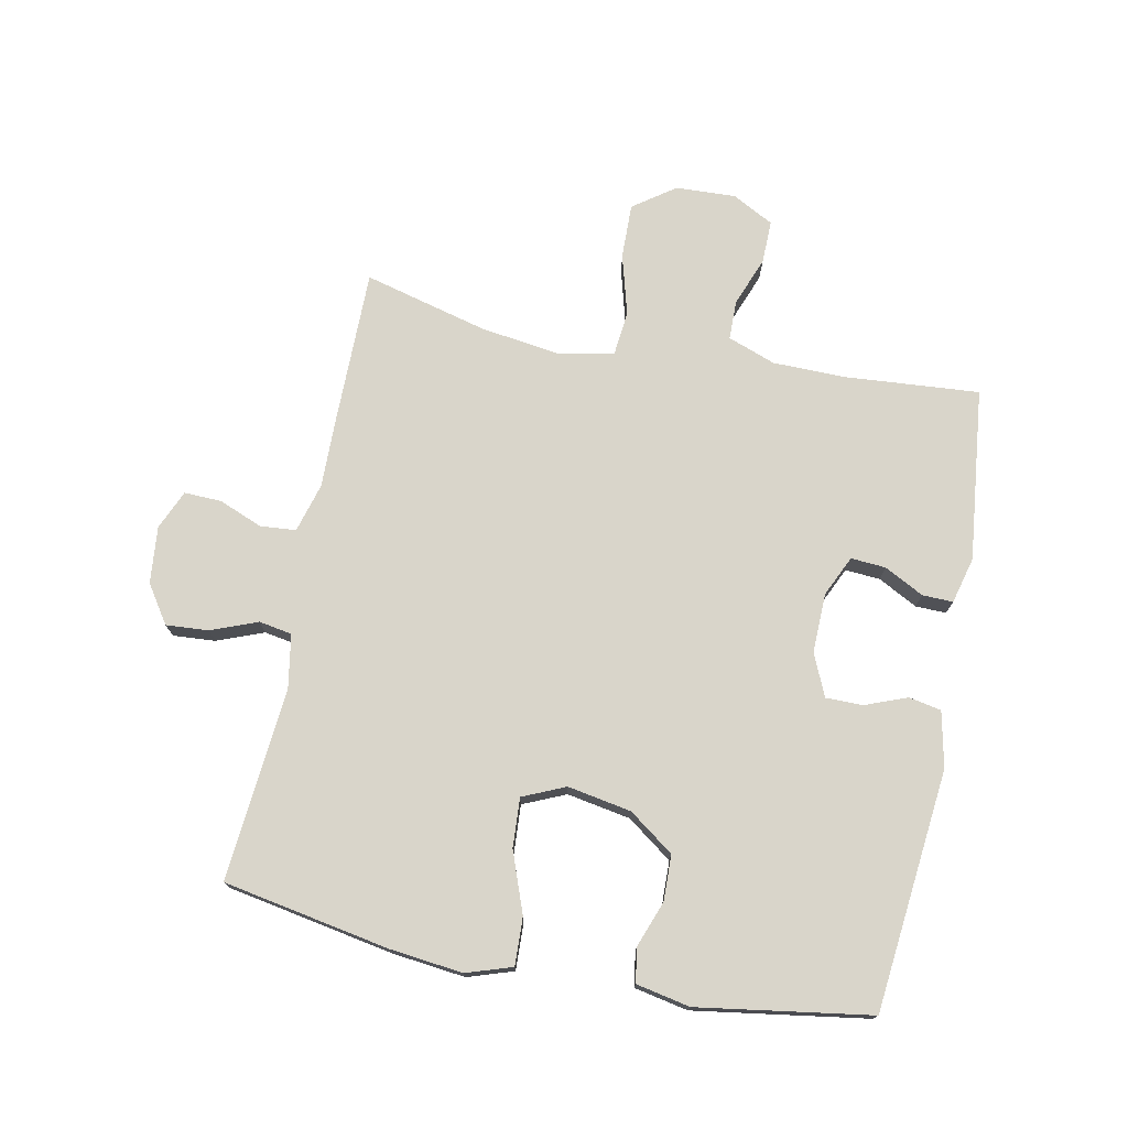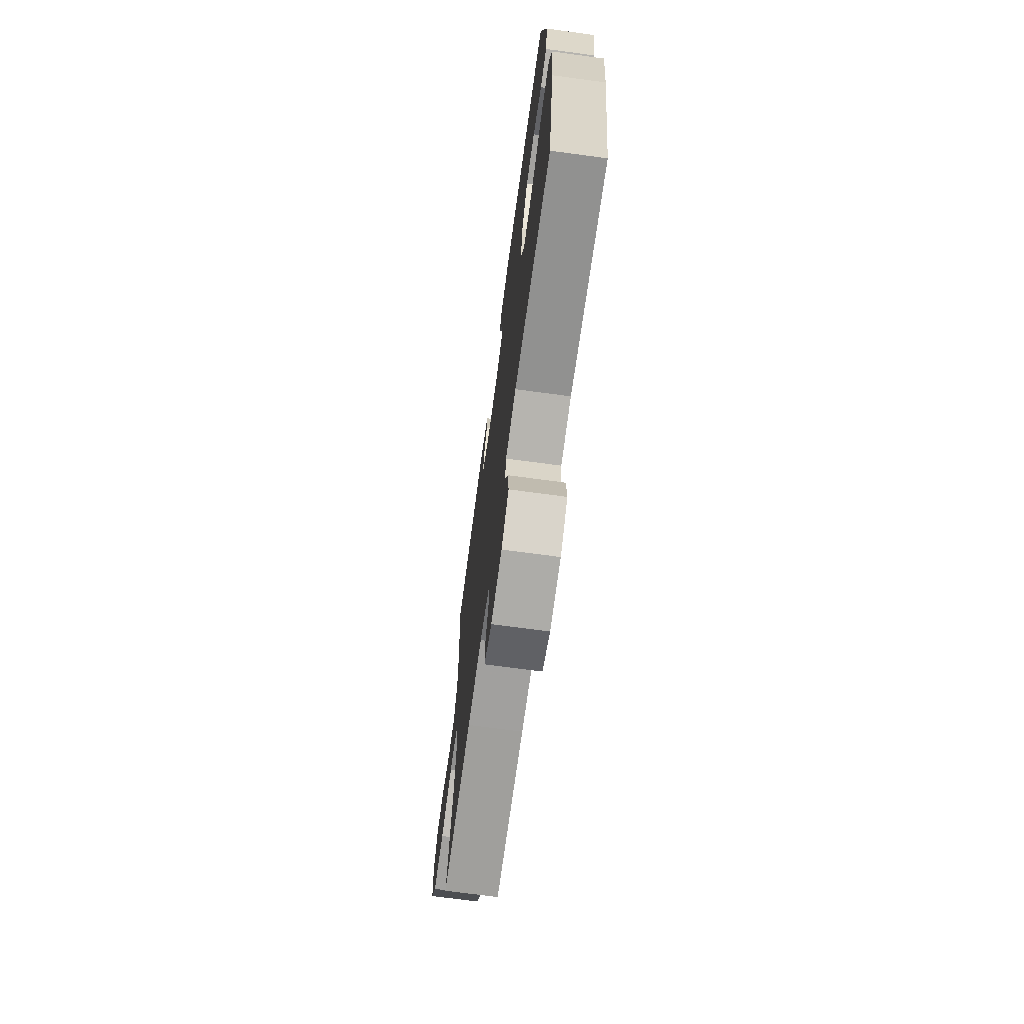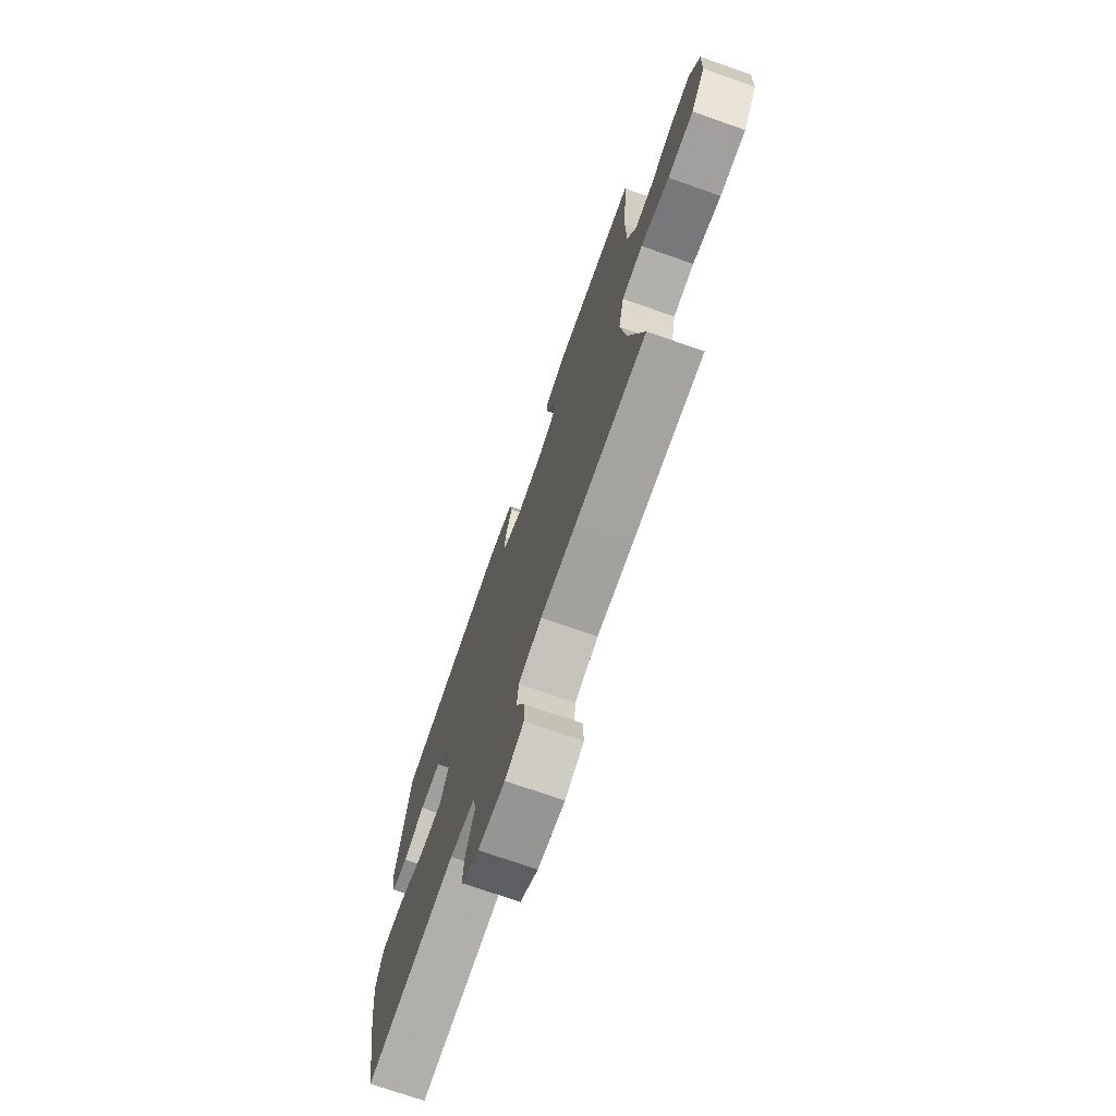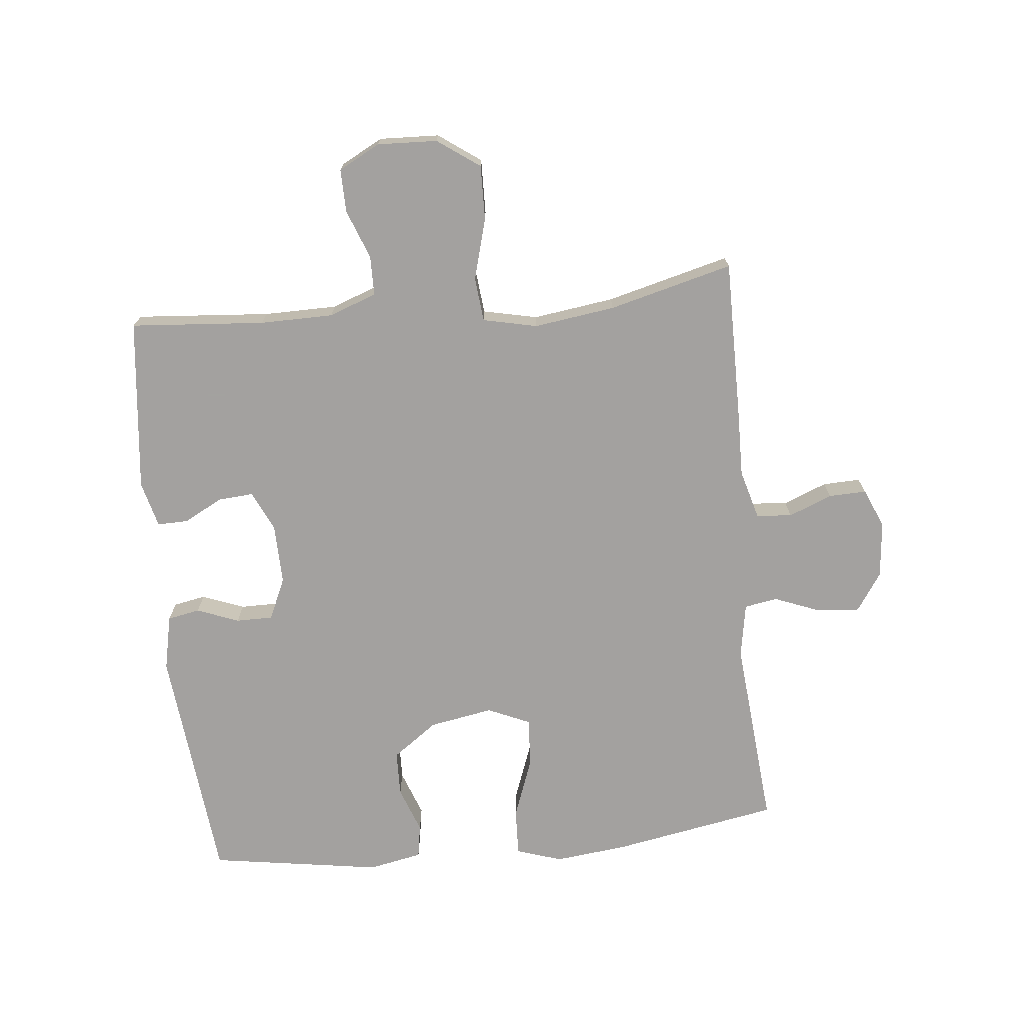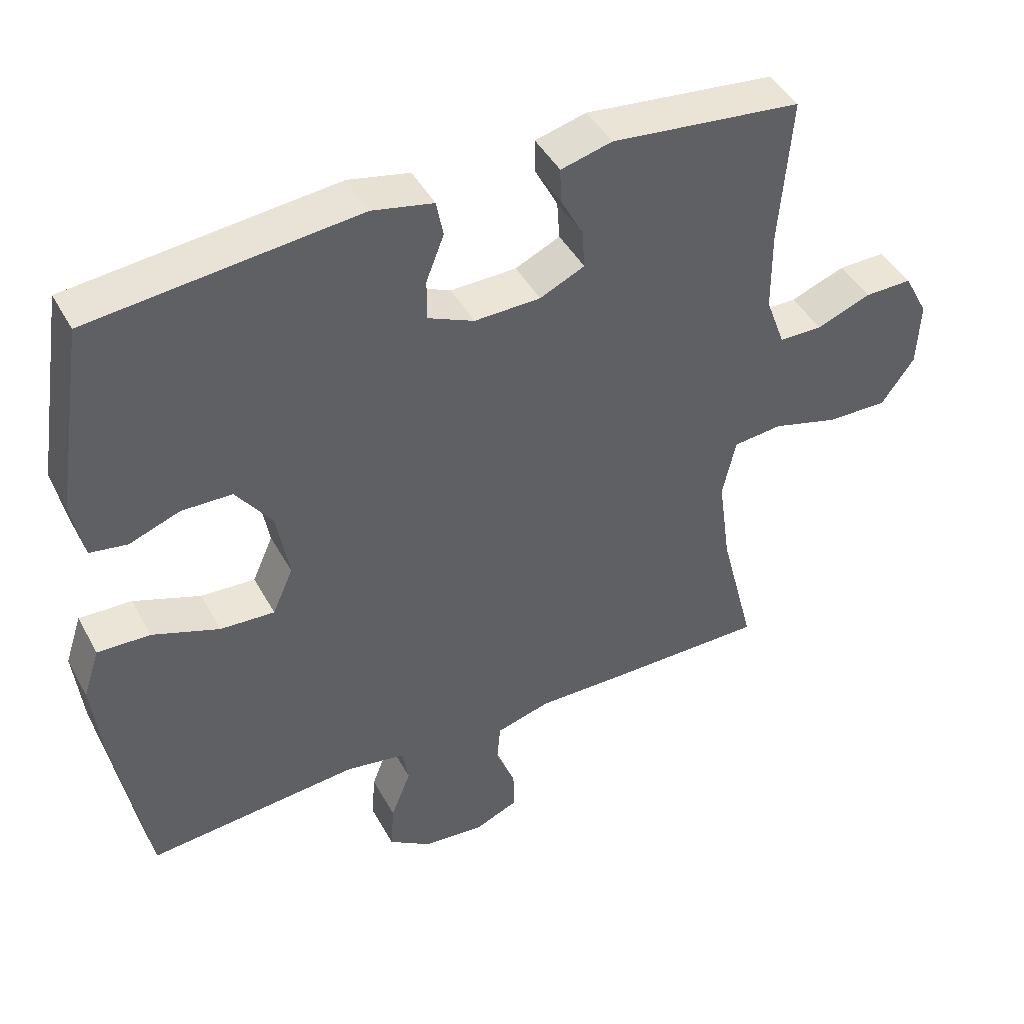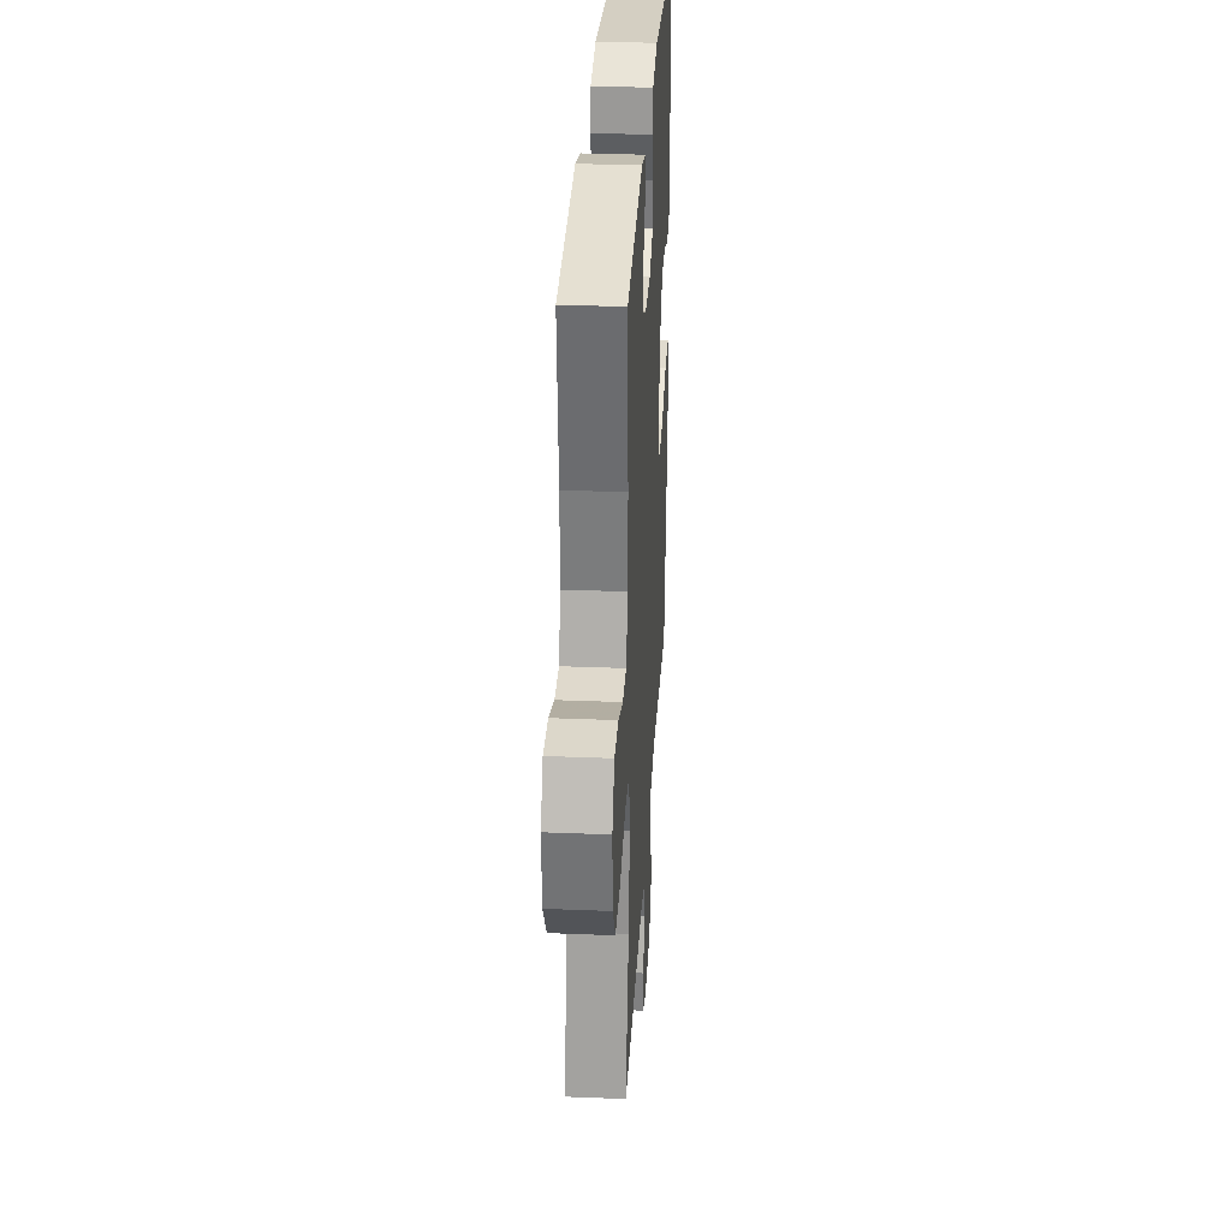
<metadata>
{"format":"obj","ext":"obj","renderer":"f3d","projection":"perspective","resolution":1024,"background":"white","views":[{"elev":74.6,"azim":-78.6,"up":"+Y"},{"elev":-70.9,"azim":-97.7,"up":"+Z"},{"elev":-73.0,"azim":70.7,"up":"+Z"},{"elev":-72.3,"azim":95.8,"up":"+Y"},{"elev":44.3,"azim":-27.1,"up":"+Z"},{"elev":31.4,"azim":93.3,"up":"+Z"}]}
</metadata>
<code>
v -0.5 0.07 -0.5
v -0.548 0.07 -0.234
v -0.561 0.07 -0.117
v -0.537 0.07 -0.044
v -0.461 0.07 -0.047
v -0.364 0.07 -0.083
v -0.285 0.07 -0.088
v -0.255 0.07 -0.02
v -0.273 0.07 0.082
v -0.325 0.07 0.154
v -0.398 0.07 0.156
v -0.472 0.07 0.129
v -0.526 0.07 0.138
v -0.543 0.07 0.224
v -0.5 0.07 0.5
v -0.114 0.07 0.539
v -0.025 0.07 0.52
v -0.015 0.07 0.468
v -0.041 0.07 0.401
v -0.041 0.07 0.342
v 0.026 0.07 0.312
v 0.122 0.07 0.314
v 0.187 0.07 0.344
v 0.183 0.07 0.4
v 0.15 0.07 0.463
v 0.149 0.07 0.512
v 0.223 0.07 0.531
v 0.5 0.07 0.5
v 0.483 0.07 0.285
v 0.484 0.07 0.168
v 0.512 0.07 0.092
v 0.575 0.07 0.091
v 0.654 0.07 0.121
v 0.723 0.07 0.122
v 0.758 0.07 0.056
v 0.754 0.07 -0.04
v 0.706 0.07 -0.107
v 0.618 0.07 -0.105
v 0.521 0.07 -0.078
v 0.45 0.07 -0.085
v 0.431 0.07 -0.172
v 0.449 0.07 -0.302
v 0.5 0.07 -0.5
v 0.258 0.07 -0.499
v 0.139 0.07 -0.497
v 0.06 0.07 -0.519
v 0.055 0.07 -0.576
v 0.083 0.07 -0.646
v 0.085 0.07 -0.706
v 0.022 0.07 -0.733
v -0.069 0.07 -0.724
v -0.13 0.07 -0.683
v -0.125 0.07 -0.615
v -0.096 0.07 -0.541
v -0.105 0.07 -0.488
v -0.192 0.07 -0.473
v -0.5 0 -0.5
v -0.548 0 -0.234
v -0.561 0 -0.117
v -0.537 0 -0.044
v -0.461 0 -0.047
v -0.364 0 -0.083
v -0.285 0 -0.088
v -0.255 0 -0.02
v -0.273 0 0.082
v -0.325 0 0.154
v -0.398 0 0.156
v -0.472 0 0.129
v -0.526 0 0.138
v -0.543 0 0.224
v -0.5 0 0.5
v -0.114 0 0.539
v -0.025 0 0.52
v -0.015 0 0.468
v -0.041 0 0.401
v -0.041 0 0.342
v 0.026 0 0.312
v 0.122 0 0.314
v 0.187 0 0.344
v 0.183 0 0.4
v 0.15 0 0.463
v 0.149 0 0.512
v 0.223 0 0.531
v 0.5 0 0.5
v 0.483 0 0.285
v 0.484 0 0.168
v 0.512 0 0.092
v 0.575 0 0.091
v 0.654 0 0.121
v 0.723 0 0.122
v 0.758 0 0.056
v 0.754 0 -0.04
v 0.706 0 -0.107
v 0.618 0 -0.105
v 0.521 0 -0.078
v 0.45 0 -0.085
v 0.431 0 -0.172
v 0.449 0 -0.302
v 0.5 0 -0.5
v 0.258 0 -0.499
v 0.139 0 -0.497
v 0.06 0 -0.519
v 0.055 0 -0.576
v 0.083 0 -0.646
v 0.085 0 -0.706
v 0.022 0 -0.733
v -0.069 0 -0.724
v -0.13 0 -0.683
v -0.125 0 -0.615
v -0.096 0 -0.541
v -0.105 0 -0.488
v -0.192 0 -0.473
f 52 53 54
f 51 52 54
f 50 51 54
f 49 50 54
f 48 49 54
f 47 48 54
f 46 47 54 55
f 45 46 55
f 45 55 56
f 44 45 56
f 43 44 56
f 42 43 56
f 37 38 39
f 36 37 39
f 35 36 39
f 34 35 39
f 33 34 39
f 32 33 39
f 31 32 39 40
f 30 31 40
f 29 30 40 41
f 27 28 29
f 26 27 29
f 25 26 29
f 24 25 29
f 23 24 29 41
f 17 18 19
f 16 17 19
f 15 16 19
f 14 15 19
f 13 14 19
f 12 13 19
f 11 12 19
f 10 11 19 20
f 9 10 20 21
f 4 5 6
f 3 4 6
f 2 3 6
f 1 2 6
f 56 1 6
f 56 6 7
f 56 7 8
f 42 56 8
f 41 42 8
f 23 41 8
f 22 23 8
f 8 9 21 22
f 110 109 108
f 110 108 107
f 110 107 106
f 110 106 105
f 110 105 104
f 110 104 103
f 111 110 103 102
f 111 102 101
f 112 111 101
f 112 101 100
f 112 100 99
f 112 99 98
f 95 94 93
f 95 93 92
f 95 92 91
f 95 91 90
f 95 90 89
f 95 89 88
f 96 95 88 87
f 96 87 86
f 97 96 86 85
f 85 84 83
f 85 83 82
f 85 82 81
f 85 81 80
f 97 85 80 79
f 75 74 73
f 75 73 72
f 75 72 71
f 75 71 70
f 75 70 69
f 75 69 68
f 75 68 67
f 76 75 67 66
f 77 76 66 65
f 62 61 60
f 62 60 59
f 62 59 58
f 62 58 57
f 62 57 112
f 63 62 112
f 64 63 112
f 64 112 98
f 64 98 97
f 64 97 79
f 64 79 78
f 78 77 65 64
f 1 57 58 2
f 2 58 59 3
f 3 59 60 4
f 4 60 61 5
f 5 61 62 6
f 6 62 63 7
f 7 63 64 8
f 8 64 65 9
f 9 65 66 10
f 10 66 67 11
f 11 67 68 12
f 12 68 69 13
f 13 69 70 14
f 14 70 71 15
f 15 71 72 16
f 16 72 73 17
f 17 73 74 18
f 18 74 75 19
f 19 75 76 20
f 20 76 77 21
f 21 77 78 22
f 22 78 79 23
f 23 79 80 24
f 24 80 81 25
f 25 81 82 26
f 26 82 83 27
f 27 83 84 28
f 28 84 85 29
f 29 85 86 30
f 30 86 87 31
f 31 87 88 32
f 32 88 89 33
f 33 89 90 34
f 34 90 91 35
f 35 91 92 36
f 36 92 93 37
f 37 93 94 38
f 38 94 95 39
f 39 95 96 40
f 40 96 97 41
f 41 97 98 42
f 42 98 99 43
f 43 99 100 44
f 44 100 101 45
f 45 101 102 46
f 46 102 103 47
f 47 103 104 48
f 48 104 105 49
f 49 105 106 50
f 50 106 107 51
f 51 107 108 52
f 52 108 109 53
f 53 109 110 54
f 54 110 111 55
f 55 111 112 56
f 56 112 57 1

</code>
